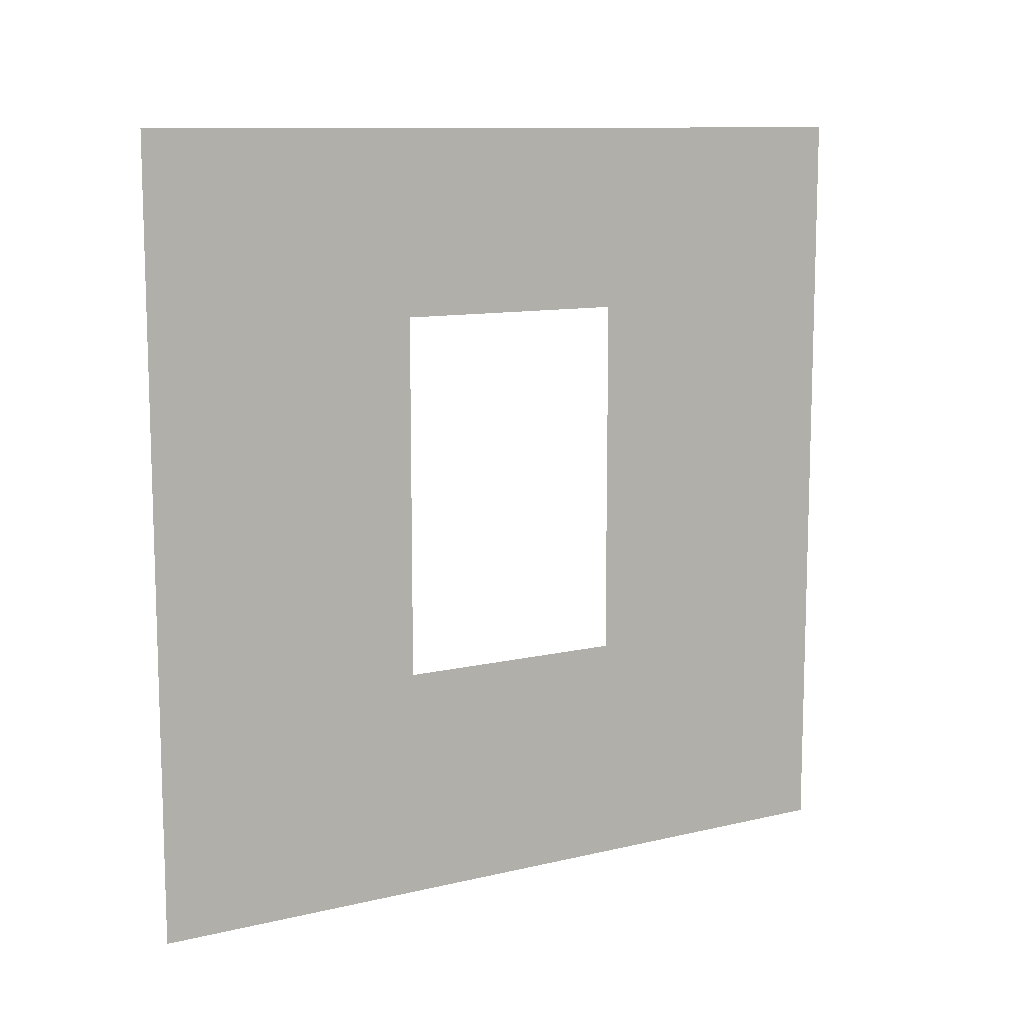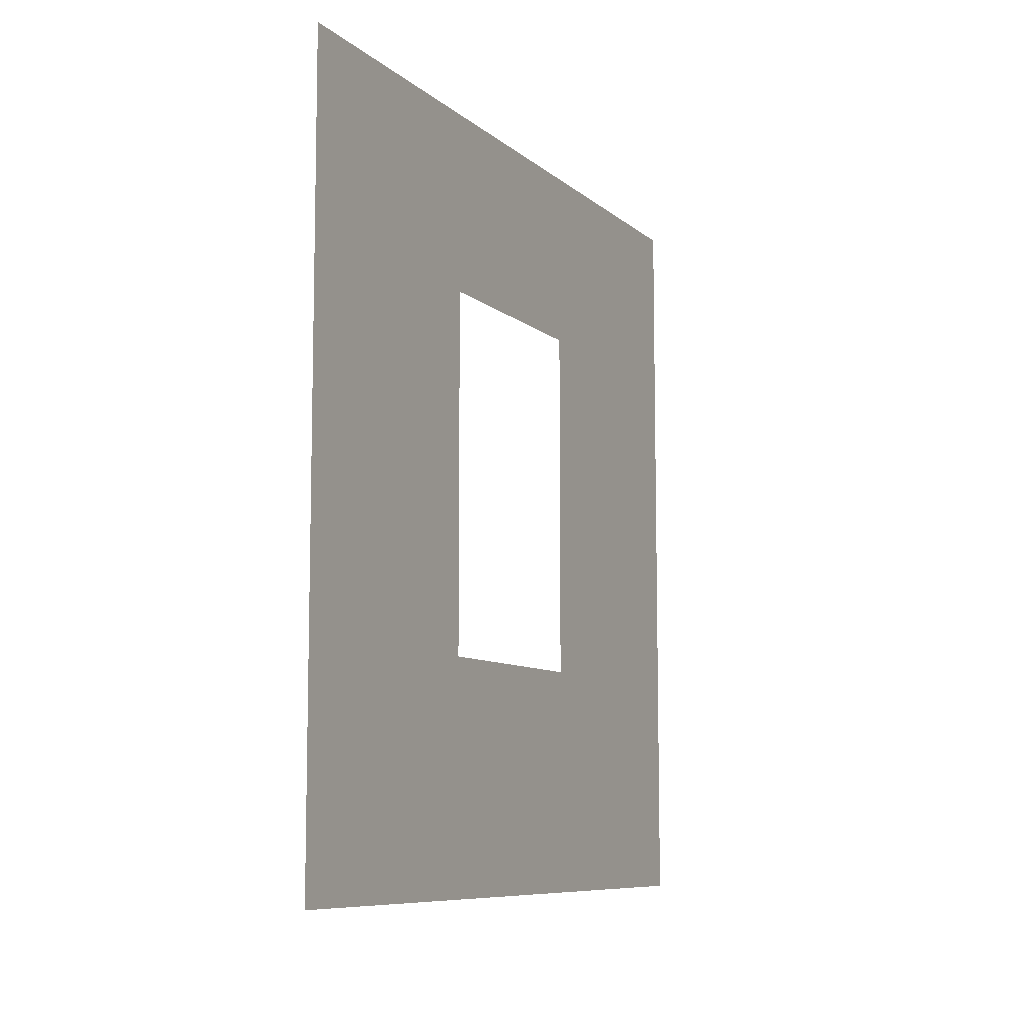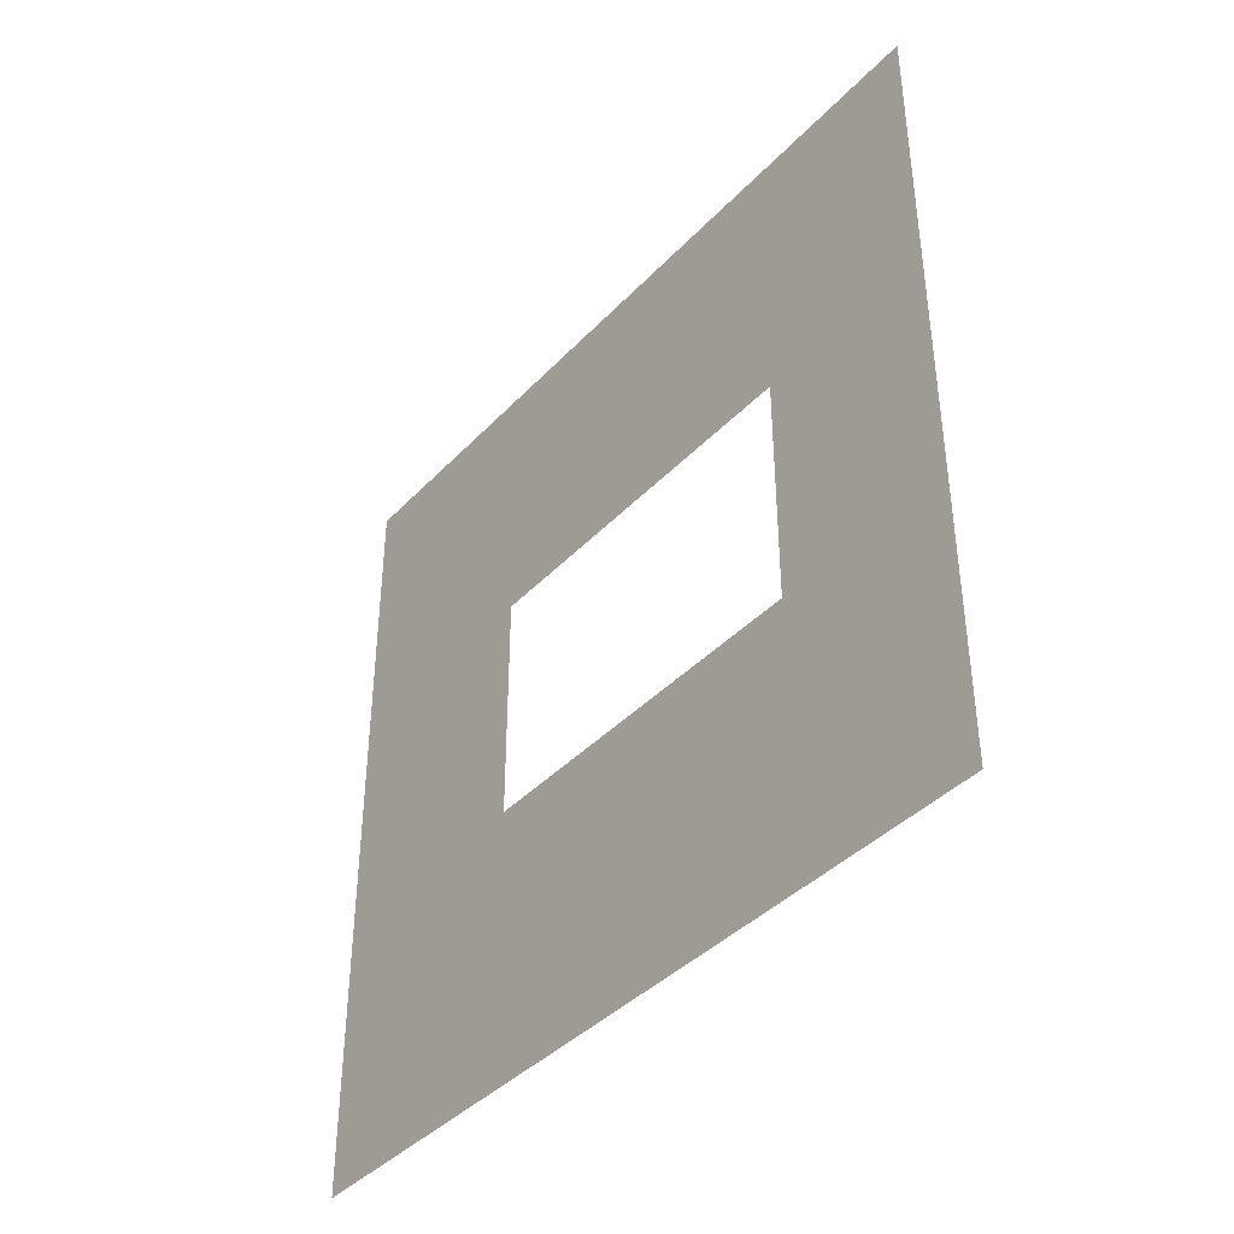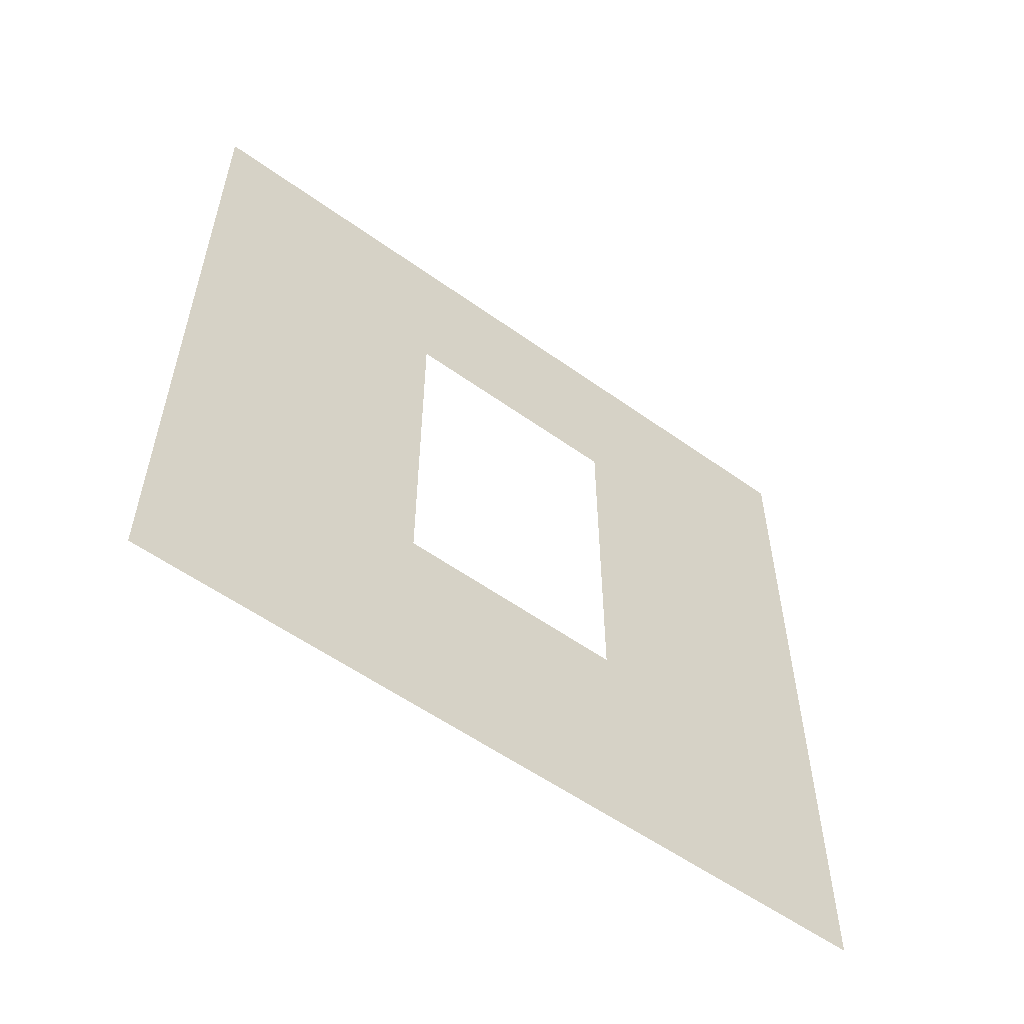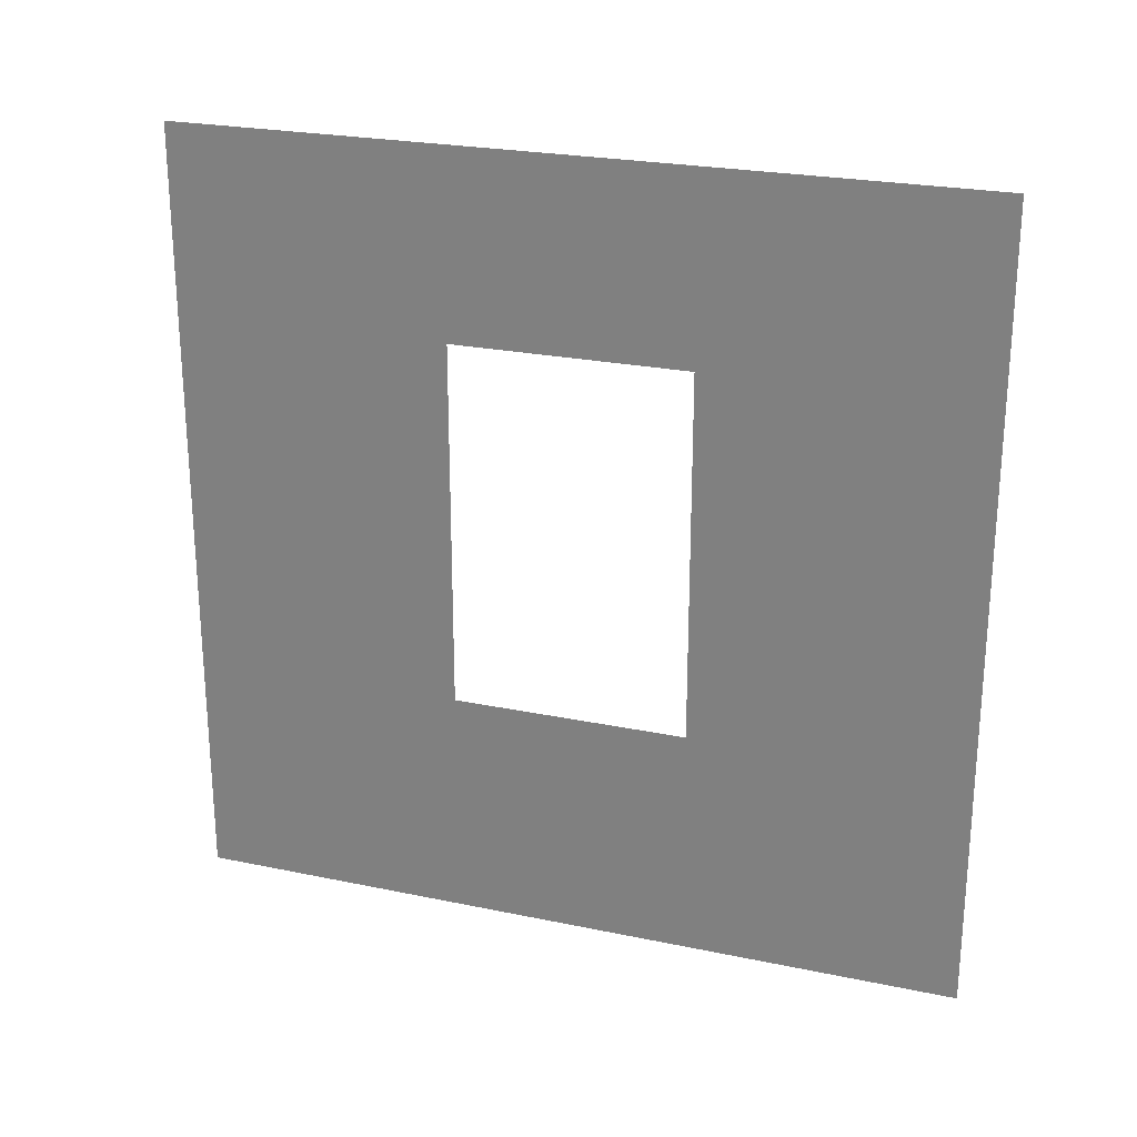
<metadata>
{"format":"obj","ext":"obj","renderer":"f3d","projection":"perspective","resolution":1024,"background":"white","views":[{"elev":10.7,"azim":-120.7,"up":"+Y"},{"elev":-8.6,"azim":26.4,"up":"+Y"},{"elev":-40.2,"azim":141.5,"up":"+Z"},{"elev":-56.1,"azim":-126.9,"up":"+Y"},{"elev":24.2,"azim":109.1,"up":"+Y"}]}
</metadata>
<code>
v -9.329e-06 0.8937 1.05
v -1.2e-05 3 -6.591e-06
v -9.414e-06 -7.546e-08 -6.863e-06
v -7.571e-06 2.294 1.05
v -1.007e-05 2.294 1.95
v -7.573e-06 3 3
v -1.135e-05 -4.713e-07 3
v -1.185e-05 0.8937 1.95
g wall01_window1m_A_4_10805_1403
f 1 3 2
f 2 4 1
f 5 4 2
f 2 6 5
f 5 6 7
f 7 3 1
f 7 8 5
f 1 8 7

</code>
